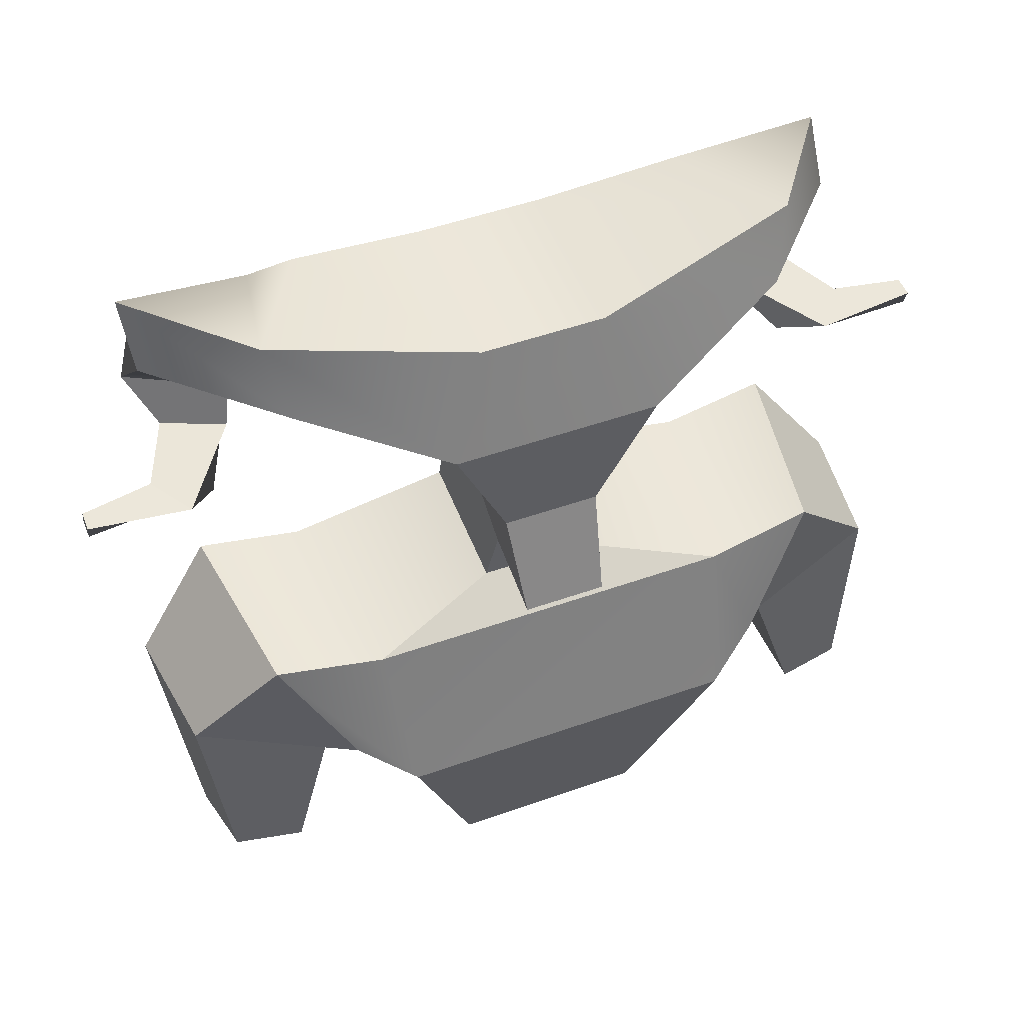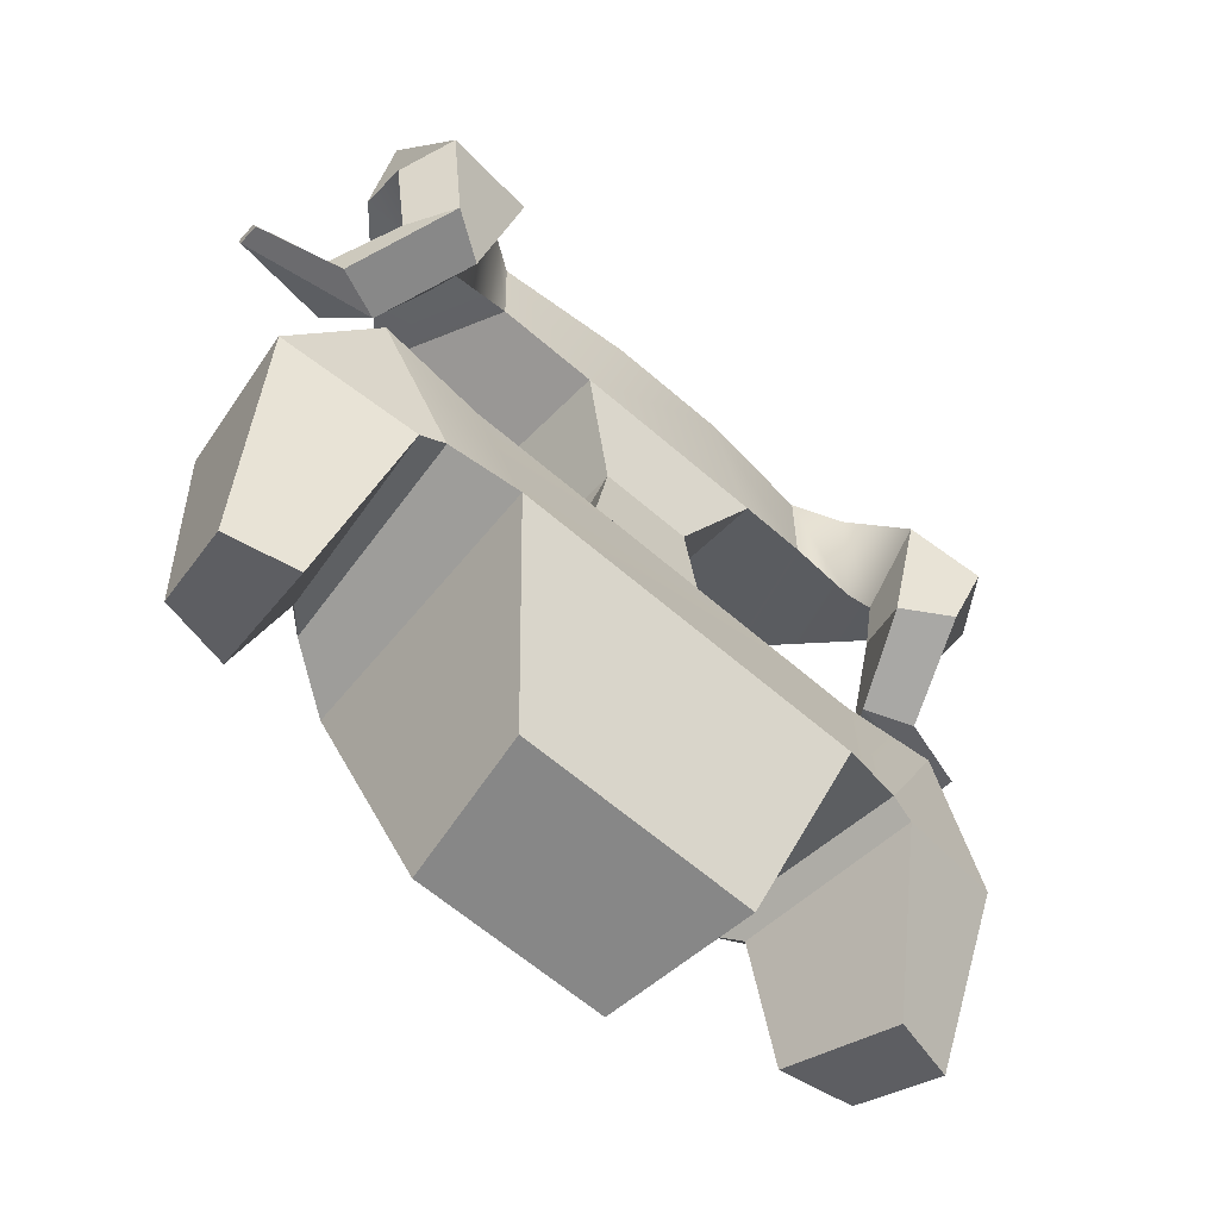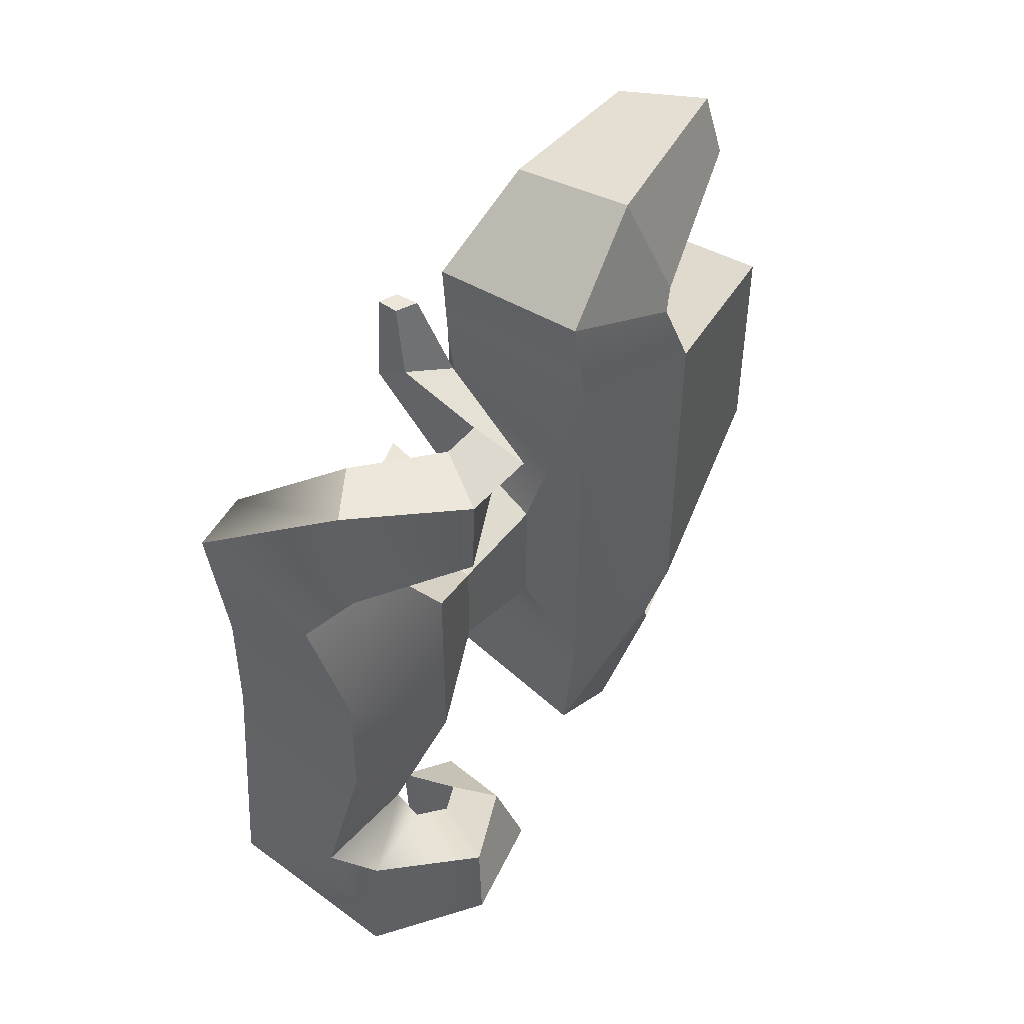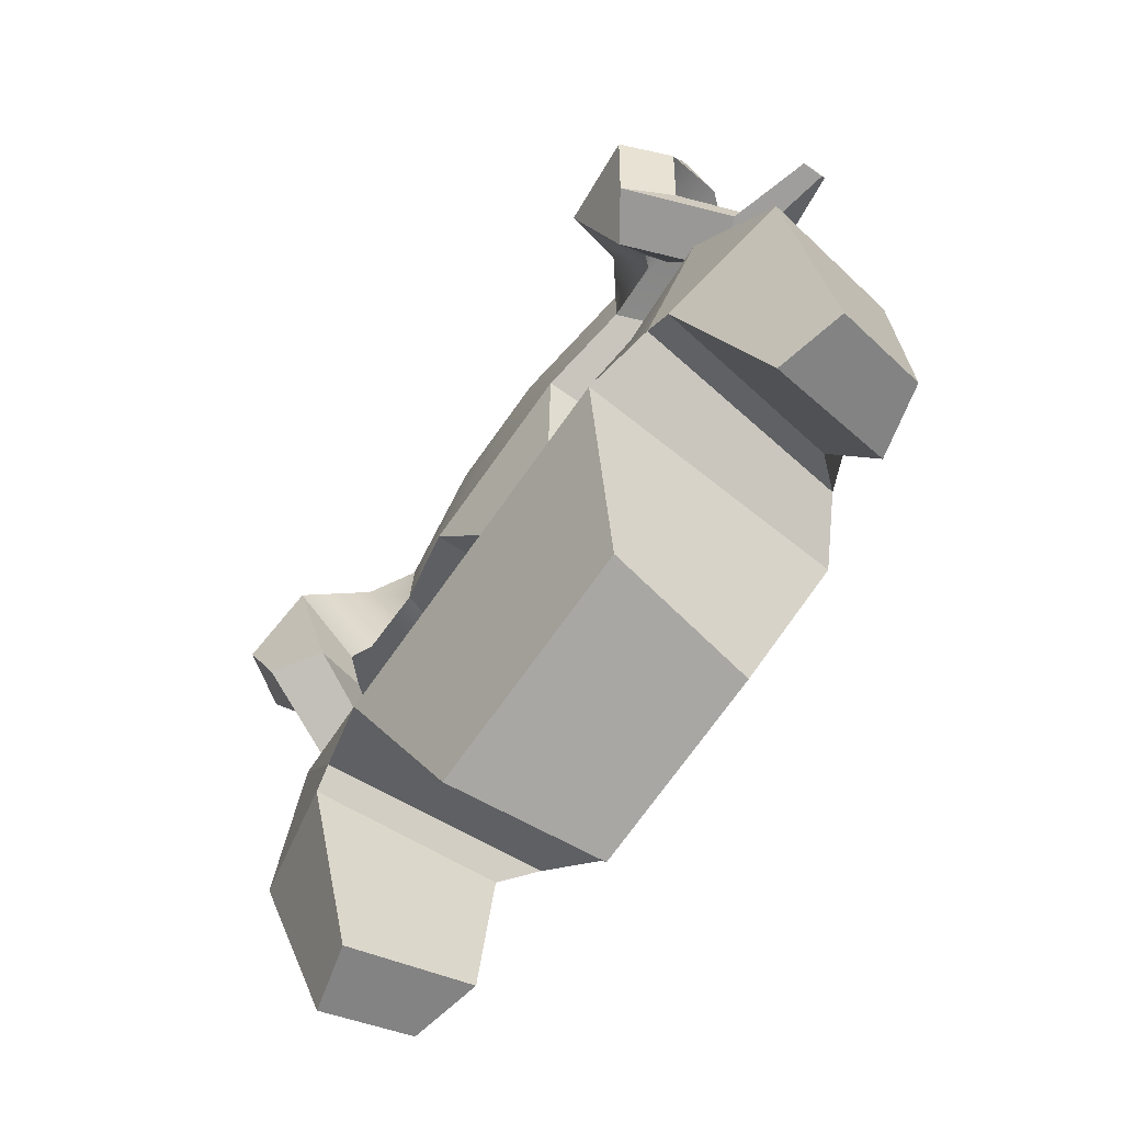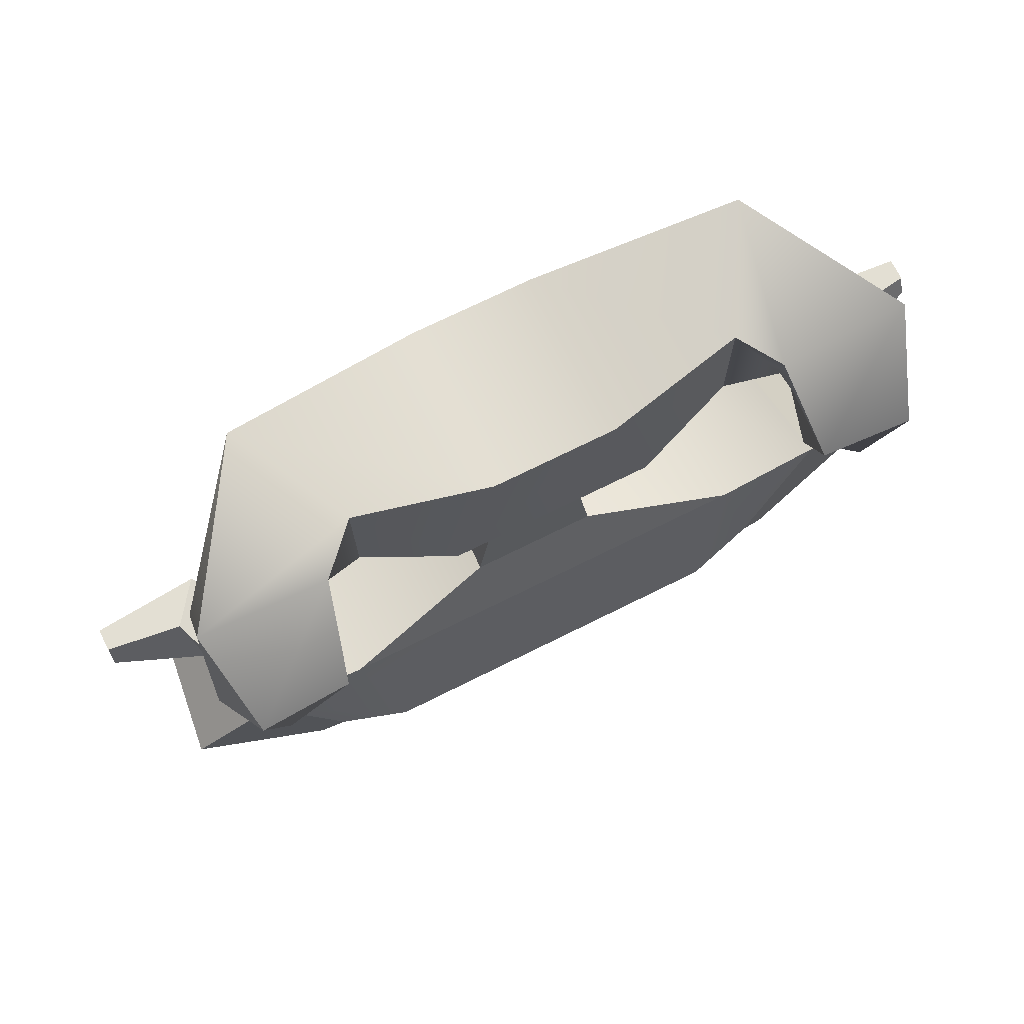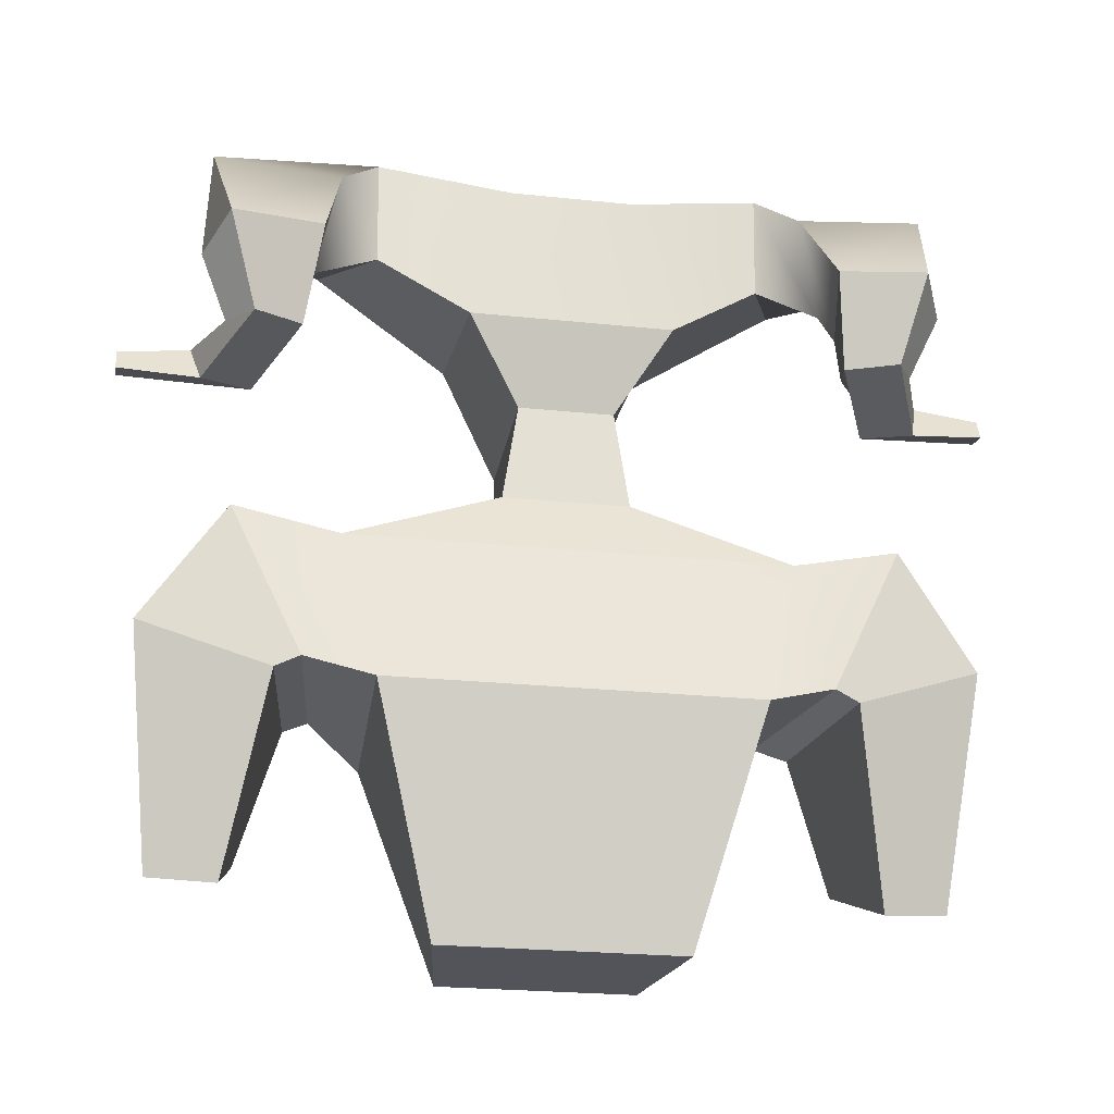
<metadata>
{"format":"obj","ext":"obj","renderer":"f3d","projection":"perspective","resolution":1024,"background":"white","views":[{"elev":51.3,"azim":69.0,"up":"+Y"},{"elev":-62.5,"azim":-131.4,"up":"+Y"},{"elev":47.6,"azim":-139.8,"up":"+Z"},{"elev":-74.6,"azim":-35.7,"up":"+Y"},{"elev":70.0,"azim":-116.7,"up":"+Y"},{"elev":-23.9,"azim":-100.0,"up":"+Y"}]}
</metadata>
<code>
g default
v 0.0472 -0.3862 0.4278
v 0.9271 -0.538 0.4278
v -1.181 0.5128 0.5
v 0.5 0.4716 0.5
v -1.181 0.5128 -0.5
v 0.5 0.4716 -0.5
v 0.0472 -0.3862 -0.4278
v 0.9271 -0.538 -0.4278
v -1.554 1.367 1.066
v 0.628 1.806 1.066
v 0.628 1.806 -1.066
v -1.554 1.367 -1.066
v -1.554 2.849 0.6437
v 0.2228 2.849 0.6437
v 0.2228 2.849 -0.6437
v -1.554 2.849 -0.6437
v -1.342 2.02 2.016
v 0.1499 2.584 2.538
v -0.1256 3.334 2.71
v -1.334 3.156 2.038
v -1.342 2.02 -2.016
v 0.1499 2.584 -2.538
v -1.334 3.156 -2.038
v -0.1256 3.334 -2.71
v -1.389 1.761 2.676
v -1.237 2.311 3.733
v -1.666 2.877 3.765
v -1.666 2.769 2.439
v -1.389 1.761 -2.676
v -1.237 2.311 -3.733
v -1.666 2.769 -2.439
v -1.666 2.877 -3.765
v -1.544 1.403 2.802
v -1.906 1.566 3.824
v -2.439 1.801 3.568
v -2.375 1.76 2.636
v -1.544 1.403 -2.802
v -1.906 1.566 -3.824
v -2.375 1.76 -2.636
v -2.439 1.801 -3.568
v -1.339 1.055 2.915
v -1.702 0.9473 3.546
v -2.238 0.8082 3.279
v -1.894 0.8769 2.786
v -1.339 1.055 -2.915
v -1.702 0.9473 -3.546
v -1.894 0.8769 -2.786
v -2.238 0.8082 -3.279
v -0.4314 0.9828 3.553
v -0.8609 1.036 3.864
v -1.115 0.5941 3.75
v -0.9047 0.6144 3.229
v -0.4314 0.9828 -3.553
v -0.8609 1.036 -3.864
v -0.9047 0.6144 -3.229
v -1.115 0.5941 -3.75
v -0.5302 1.013 4.606
v -0.7518 1.006 4.606
v -0.8324 0.7838 4.606
v -0.5935 0.8192 4.606
v -0.5302 1.013 -4.606
v -0.7518 1.006 -4.606
v -0.5935 0.8192 -4.606
v -0.8324 0.7838 -4.606
v 0.0472 -0.91 -0.5647
v 0.0472 -0.91 0.5647
v -1.181 -0.5199 0.66
v -1.181 -0.5199 -0.66
v 0.5561 -1.17 -1.955
v 0.5561 -1.17 1.955
v -1.452 -1.17 2.285
v -1.452 -1.17 -2.285
v 1.156 -2.733 -1.814
v 1.156 -2.733 1.814
v -1.71 -2.733 1.921
v -1.71 -2.733 -1.921
v 0.5845 -5.125 -1.033
v 0.5845 -5.125 1.033
v -1.001 -5.125 1.258
v -1.001 -5.125 -1.258
v 0.4616 -0.9963 3.099
v -1.47 -0.9539 3.379
v -1.55 -2.513 2.63
v 0.8222 -2.344 2.386
v -1.47 -0.9539 -3.379
v 0.4616 -0.9963 -3.099
v 0.8222 -2.344 -2.386
v -1.55 -2.513 -2.63
v 0.2089 -2.024 4.042
v -1.222 -2.114 4.232
v -1.501 -2.624 2.885
v 0.4759 -2.579 2.666
v -1.222 -2.114 -4.232
v 0.2089 -2.024 -4.042
v 0.4759 -2.579 -2.666
v -1.501 -2.624 -2.885
v 0.4253 -4.085 3.832
v -0.5456 -4.476 3.97
v -0.7348 -4.552 3.265
v 0.6066 -4.012 3.104
v -0.5456 -4.476 -3.97
v 0.4253 -4.085 -3.832
v 0.6066 -4.012 -3.104
v -0.7348 -4.552 -3.265
g MonsterMesh
f 1 2 4 3
f 13 14 15 16
f 5 6 8 7
f 7 8 2 1
f 2 8 6 4
f 77 78 79 80
f 3 4 10 9
f 4 6 11 10
f 6 5 12 11
f 5 3 9 12
f 57 58 59 60
f 10 11 15 14
f 62 61 63 64
f 12 9 13 16
f 9 10 18 17
f 10 14 19 18
f 14 13 20 19
f 13 9 17 20
f 11 12 21 22
f 12 16 23 21
f 16 15 24 23
f 15 11 22 24
f 17 18 26 25
f 18 19 27 26
f 19 20 28 27
f 20 17 25 28
f 22 21 29 30
f 21 23 31 29
f 23 24 32 31
f 24 22 30 32
f 25 26 34 33
f 26 27 35 34
f 27 28 36 35
f 28 25 33 36
f 30 29 37 38
f 29 31 39 37
f 31 32 40 39
f 32 30 38 40
f 33 34 42 41
f 34 35 43 42
f 35 36 44 43
f 36 33 41 44
f 38 37 45 46
f 37 39 47 45
f 39 40 48 47
f 40 38 46 48
f 41 42 50 49
f 42 43 51 50
f 43 44 52 51
f 44 41 49 52
f 46 45 53 54
f 45 47 55 53
f 47 48 56 55
f 48 46 54 56
f 49 50 58 57
f 50 51 59 58
f 51 52 60 59
f 52 49 57 60
f 54 53 61 62
f 53 55 63 61
f 55 56 64 63
f 56 54 62 64
f 7 1 66 65
f 1 3 67 66
f 3 5 68 67
f 5 7 65 68
f 65 66 70 69
f 66 67 71 70
f 67 68 72 71
f 68 65 69 72
f 69 70 74 73
f 97 98 99 100
f 71 72 76 75
f 101 102 103 104
f 73 74 78 77
f 74 75 79 78
f 75 76 80 79
f 76 73 77 80
f 70 71 82 81
f 71 75 83 82
f 75 74 84 83
f 74 70 81 84
f 72 69 86 85
f 69 73 87 86
f 73 76 88 87
f 76 72 85 88
f 81 82 90 89
f 82 83 91 90
f 83 84 92 91
f 84 81 89 92
f 85 86 94 93
f 86 87 95 94
f 87 88 96 95
f 88 85 93 96
f 89 90 98 97
f 90 91 99 98
f 91 92 100 99
f 92 89 97 100
f 93 94 102 101
f 94 95 103 102
f 95 96 104 103
f 96 93 101 104

</code>
